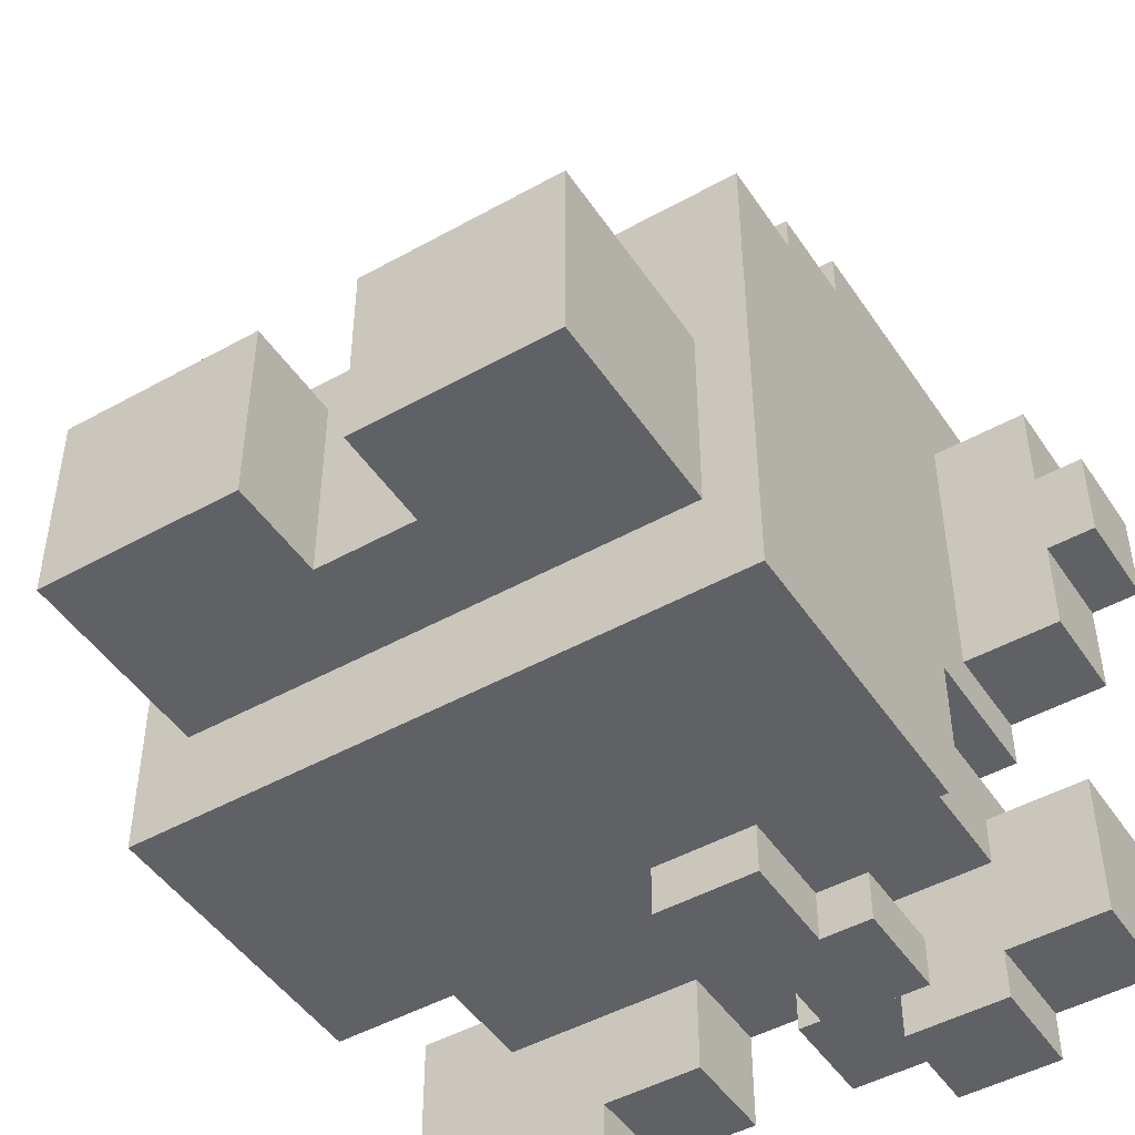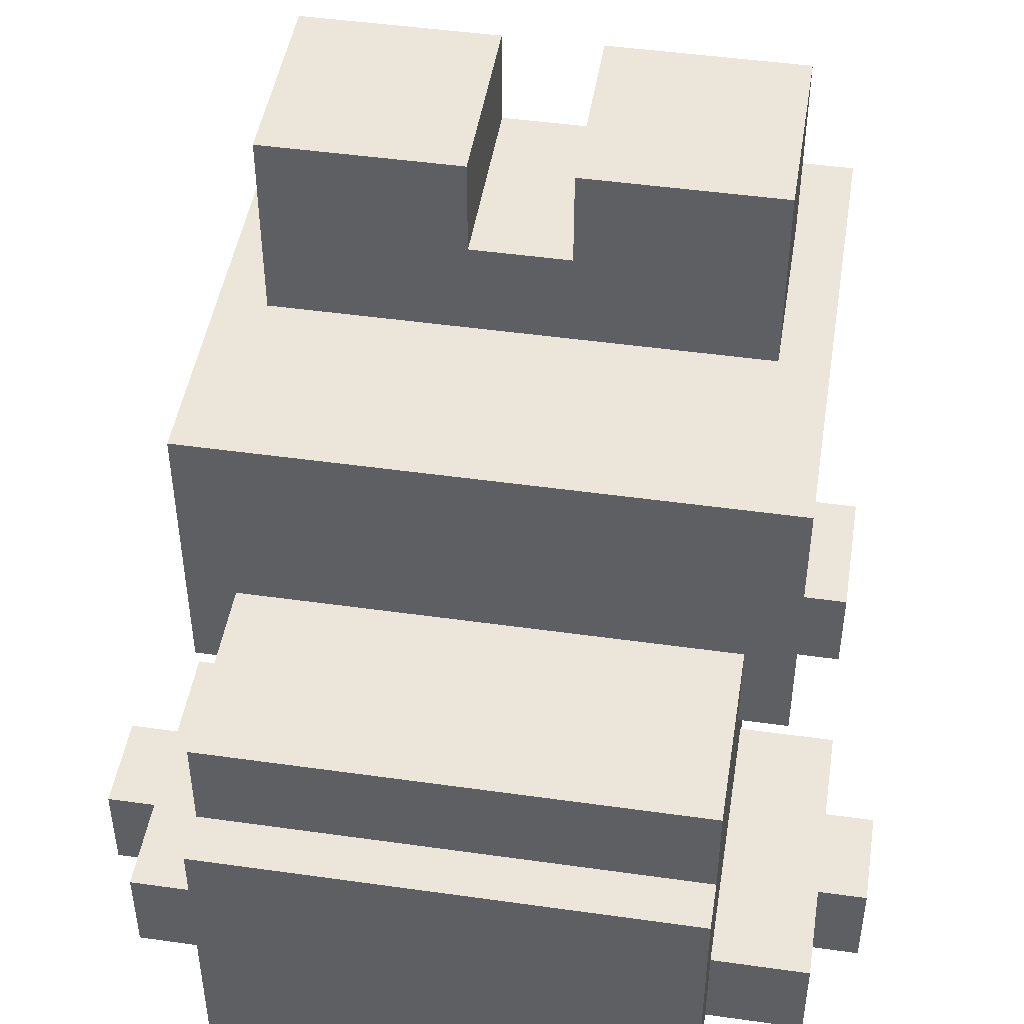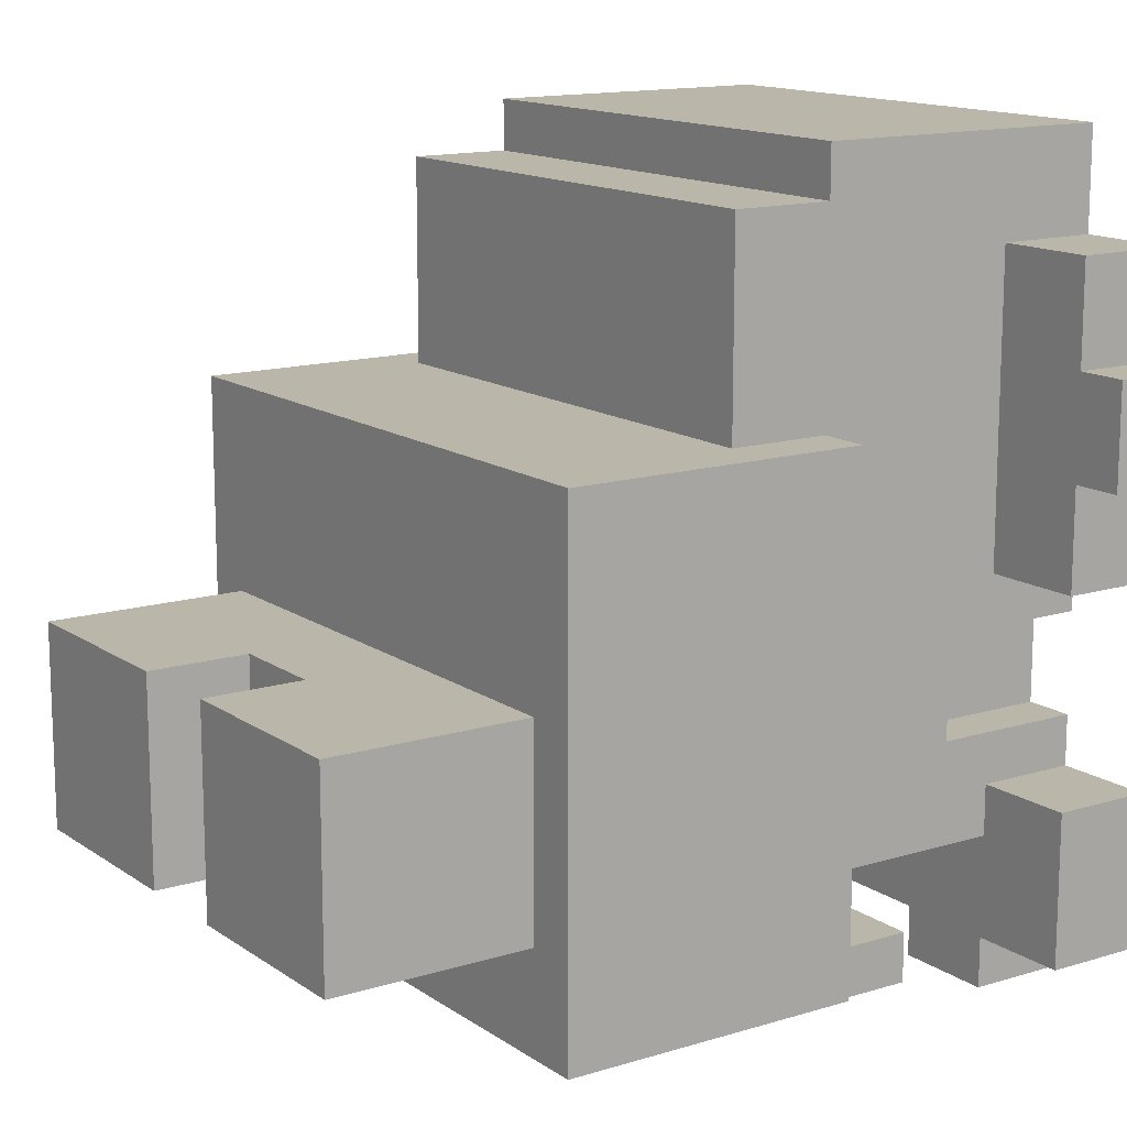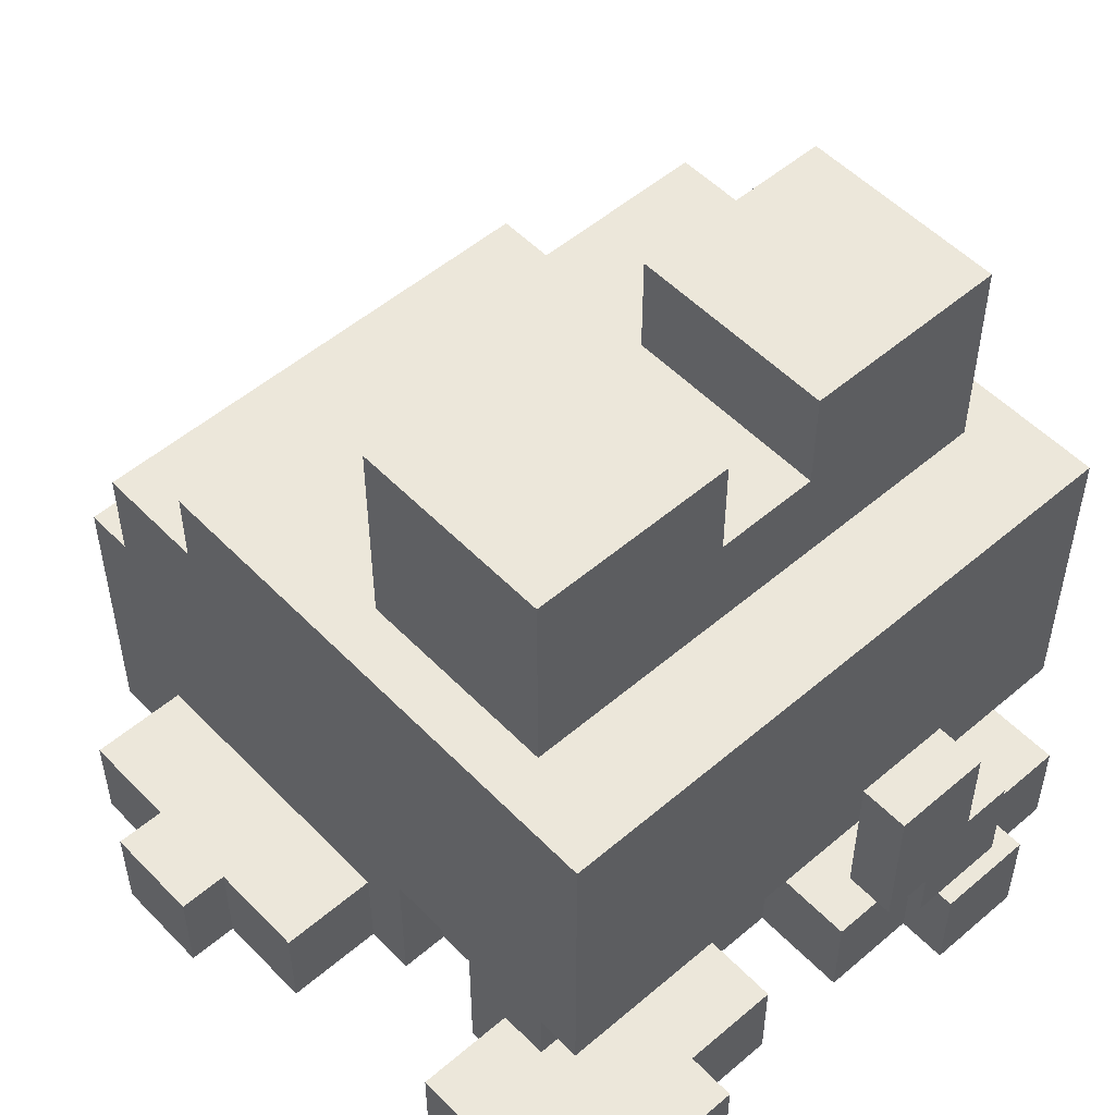
<metadata>
{"format":"obj","ext":"obj","renderer":"f3d","projection":"perspective","resolution":1024,"background":"white","views":[{"elev":-47.4,"azim":-147.8,"up":"+Z"},{"elev":46.8,"azim":9.1,"up":"+Y"},{"elev":13.9,"azim":-124.3,"up":"+Z"},{"elev":52.7,"azim":137.5,"up":"+Y"}]}
</metadata>
<code>
o
v -0.8 0 0.4
v -0.8 0 0.2
v -0.8 0.2 0.4
v -0.8 0.2 0.2
v -0.7 0 0.6
v -0.7 0 0.4
v -0.7 0 0.2
v -0.7 0 0
v -0.7 0 -0.4
v -0.7 0 -0.7
v -0.7 0.2 0.6
v -0.7 0.2 0.4
v -0.7 0.2 0.2
v -0.7 0.2 0
v -0.7 0.2 -0.4
v -0.7 0.2 -0.7
v -0.6 0.6 0.3
v -0.6 0.6 -0.5
v -0.6 0.6 -0.7
v -0.6 0.8 -0.5
v -0.6 0.8 -0.7
v -0.6 1.2 0.3
v -0.6 1.2 -0.7
v -0.5 0 0.8
v -0.5 0 0.6
v -0.5 0 0
v -0.5 0 -0.1
v -0.5 0 -0.3
v -0.5 0 -0.4
v -0.5 0 -0.7
v -0.5 0 -0.8
v -0.5 0.2 0.6
v -0.5 0.2 0
v -0.5 0.2 -0.4
v -0.5 0.2 -0.5
v -0.5 0.2 -0.7
v -0.5 0.2 -0.8
v -0.5 0.3 -0.1
v -0.5 0.3 -0.3
v -0.5 0.6 0.8
v -0.5 0.6 0.7
v -0.5 0.6 0.3
v -0.5 0.6 -0.5
v -0.5 0.8 0.7
v -0.5 0.8 0.3
v -0.5 1.2 -0.1
v -0.5 1.2 -0.3
v -0.5 1.2 -0.5
v -0.5 1.4 -0.3
v -0.5 1.4 -0.5
v -0.5 1.6 -0.1
v -0.5 1.6 -0.5
v -0.4 0 -0.1
v -0.4 0 -0.3
v -0.4 0.3 -0.1
v -0.4 0.3 -0.3
v -0.4 0.3 -0.7
v -0.4 0.3 -0.8
v -0.4 0.5 -0.7
v -0.4 0.5 -0.8
v -0.3 0.5 -0.7
v -0.3 0.5 -0.8
v -0.3 0.6 -0.7
v -0.3 0.7 -0.7
v -0.3 0.7 -0.8
v 0.1 0 -0.5
v 0.1 0 -0.7
v 0.1 0.2 -0.5
v 0.1 0.2 -0.7
v 0.1 1.4 -0.1
v 0.1 1.4 -0.5
v 0.1 1.6 -0.1
v 0.1 1.6 -0.5
v 0.3 0 -0.7
v 0.3 0 -0.8
v 0.3 0.2 -0.7
v 0.3 0.2 -0.8
v -0.3 0 -0.7
v -0.3 0 -0.8
v -0.3 0.2 -0.7
v -0.3 0.2 -0.8
v -0.2 0.3 -0.7
v -0.2 0.3 -0.8
v -0.2 0.4 -0.7
v -0.2 0.4 -0.8
v -0.1 0 -0.5
v -0.1 0 -0.7
v -0.1 0.2 -0.5
v -0.1 0.2 -0.7
v -0.1 0.4 -0.7
v -0.1 0.4 -0.8
v -0.1 0.6 -0.7
v -0.1 0.7 -0.7
v -0.1 0.7 -0.8
v -0.1 1.4 -0.1
v -0.1 1.4 -0.5
v -0.1 1.6 -0.1
v -0.1 1.6 -0.5
v 0.4 0 -0.1
v 0.4 0 -0.3
v 0.4 0.3 -0.1
v 0.4 0.3 -0.3
v 0.5 0 0.8
v 0.5 0 0.6
v 0.5 0 0
v 0.5 0 -0.1
v 0.5 0 -0.3
v 0.5 0 -0.4
v 0.5 0 -0.7
v 0.5 0 -0.8
v 0.5 0.2 0.6
v 0.5 0.2 0
v 0.5 0.2 -0.4
v 0.5 0.2 -0.5
v 0.5 0.2 -0.7
v 0.5 0.2 -0.8
v 0.5 0.3 -0.1
v 0.5 0.3 -0.3
v 0.5 0.6 0.8
v 0.5 0.6 0.7
v 0.5 0.6 0.3
v 0.5 0.6 -0.5
v 0.5 0.8 0.7
v 0.5 0.8 0.3
v 0.5 1.2 -0.1
v 0.5 1.2 -0.3
v 0.5 1.2 -0.5
v 0.5 1.4 -0.3
v 0.5 1.4 -0.5
v 0.5 1.6 -0.1
v 0.5 1.6 -0.5
v 0.6 0.6 0.3
v 0.6 0.6 -0.5
v 0.6 0.6 -0.7
v 0.6 0.8 -0.5
v 0.6 0.8 -0.7
v 0.6 1.2 0.3
v 0.6 1.2 -0.7
v 0.7 0 0.6
v 0.7 0 0.4
v 0.7 0 0.2
v 0.7 0 0
v 0.7 0 -0.4
v 0.7 0 -0.7
v 0.7 0.2 0.6
v 0.7 0.2 0.4
v 0.7 0.2 0.2
v 0.7 0.2 0
v 0.7 0.2 -0.4
v 0.7 0.2 -0.7
v 0.8 0 0.4
v 0.8 0 0.2
v 0.8 0.2 0.4
v 0.8 0.2 0.2
v -0.5 0 0.8
v -0.5 0.6 0.8
v 0.5 0 0.8
v 0.5 0.6 0.8
v -0.5 0.6 0.7
v -0.5 0.8 0.7
v 0.5 0.6 0.7
v 0.5 0.8 0.7
v -0.7 0 0.6
v -0.7 0.2 0.6
v -0.5 0 0.6
v -0.5 0.2 0.6
v 0.5 0 0.6
v 0.5 0.2 0.6
v 0.7 0 0.6
v 0.7 0.2 0.6
v -0.8 0 0.4
v -0.8 0.2 0.4
v -0.7 0 0.4
v -0.7 0.2 0.4
v 0.7 0 0.4
v 0.7 0.2 0.4
v 0.8 0 0.4
v 0.8 0.2 0.4
v -0.6 0.6 0.3
v -0.6 1.2 0.3
v -0.5 0.6 0.3
v -0.5 0.8 0.3
v 0.5 0.6 0.3
v 0.5 0.8 0.3
v 0.6 0.6 0.3
v 0.6 1.2 0.3
v -0.5 1.2 -0.1
v -0.5 1.6 -0.1
v -0.1 1.4 -0.1
v -0.1 1.6 -0.1
v 0.1 1.4 -0.1
v 0.1 1.6 -0.1
v 0.5 1.2 -0.1
v 0.5 1.6 -0.1
v -0.5 0 -0.3
v -0.5 0.3 -0.3
v -0.4 0 -0.3
v -0.4 0.3 -0.3
v 0.4 0 -0.3
v 0.4 0.3 -0.3
v 0.5 0 -0.3
v 0.5 0.3 -0.3
v -0.7 0 -0.4
v -0.7 0.2 -0.4
v -0.5 0 -0.4
v -0.5 0.2 -0.4
v 0.5 0 -0.4
v 0.5 0.2 -0.4
v 0.7 0 -0.4
v 0.7 0.2 -0.4
v -0.4 0.3 -0.7
v -0.4 0.5 -0.7
v -0.3 0.5 -0.7
v -0.3 0.6 -0.7
v -0.2 0.3 -0.7
v -0.2 0.4 -0.7
v -0.1 0.4 -0.7
v -0.1 0.6 -0.7
v -0.8 0 0.2
v -0.8 0.2 0.2
v -0.7 0 0.2
v -0.7 0.2 0.2
v 0.7 0 0.2
v 0.7 0.2 0.2
v 0.8 0 0.2
v 0.8 0.2 0.2
v -0.7 0 0
v -0.7 0.2 0
v -0.5 0 0
v -0.5 0.2 0
v 0.5 0 0
v 0.5 0.2 0
v 0.7 0 0
v 0.7 0.2 0
v -0.5 0 -0.1
v -0.5 0.3 -0.1
v -0.4 0 -0.1
v -0.4 0.3 -0.1
v 0.4 0 -0.1
v 0.4 0.3 -0.1
v 0.5 0 -0.1
v 0.5 0.3 -0.1
v -0.5 0.2 -0.5
v -0.5 0.6 -0.5
v -0.5 1.2 -0.5
v -0.5 1.4 -0.5
v -0.5 1.6 -0.5
v -0.3 0.2 -0.5
v -0.3 0.6 -0.5
v -0.3 1.2 -0.5
v -0.3 1.4 -0.5
v -0.1 0 -0.5
v -0.1 0.2 -0.5
v -0.1 1.2 -0.5
v -0.1 1.4 -0.5
v -0.1 1.6 -0.5
v 0.1 0 -0.5
v 0.1 0.2 -0.5
v 0.1 1.2 -0.5
v 0.1 1.4 -0.5
v 0.1 1.6 -0.5
v 0.3 0.2 -0.5
v 0.3 0.6 -0.5
v 0.3 1.2 -0.5
v 0.3 1.4 -0.5
v 0.5 0.2 -0.5
v 0.5 0.6 -0.5
v 0.5 1.2 -0.5
v 0.5 1.4 -0.5
v 0.5 1.6 -0.5
v -0.7 0 -0.7
v -0.7 0.2 -0.7
v -0.6 0.6 -0.7
v -0.6 0.8 -0.7
v -0.6 1.2 -0.7
v -0.5 0 -0.7
v -0.5 0.2 -0.7
v -0.3 0 -0.7
v -0.3 0.2 -0.7
v -0.3 0.6 -0.7
v -0.3 0.7 -0.7
v -0.3 0.8 -0.7
v -0.1 0 -0.7
v -0.1 0.2 -0.7
v -0.1 0.6 -0.7
v -0.1 0.7 -0.7
v -0.1 0.8 -0.7
v 0.1 0 -0.7
v 0.1 0.2 -0.7
v 0.3 0 -0.7
v 0.3 0.2 -0.7
v 0.5 0 -0.7
v 0.5 0.2 -0.7
v 0.6 0.6 -0.7
v 0.6 0.8 -0.7
v 0.6 1.2 -0.7
v 0.7 0 -0.7
v 0.7 0.2 -0.7
v -0.5 0 -0.8
v -0.5 0.2 -0.8
v -0.4 0.3 -0.8
v -0.4 0.5 -0.8
v -0.3 0 -0.8
v -0.3 0.2 -0.8
v -0.3 0.5 -0.8
v -0.3 0.7 -0.8
v -0.2 0.3 -0.8
v -0.2 0.4 -0.8
v -0.1 0.4 -0.8
v -0.1 0.7 -0.8
v 0.3 0 -0.8
v 0.3 0.2 -0.8
v 0.5 0 -0.8
v 0.5 0.2 -0.8
v -0.5 0 0.8
v 0.5 0 0.8
v -0.7 0 0.6
v -0.5 0 0.6
v 0.5 0 0.6
v 0.7 0 0.6
v -0.8 0 0.4
v -0.7 0 0.4
v 0.7 0 0.4
v 0.8 0 0.4
v -0.8 0 0.2
v -0.7 0 0.2
v 0.7 0 0.2
v 0.8 0 0.2
v -0.7 0 0
v -0.5 0 0
v 0.5 0 0
v 0.7 0 0
v -0.5 0 -0.1
v -0.4 0 -0.1
v 0.4 0 -0.1
v 0.5 0 -0.1
v -0.5 0 -0.3
v -0.4 0 -0.3
v 0.4 0 -0.3
v 0.5 0 -0.3
v -0.7 0 -0.4
v -0.5 0 -0.4
v 0.5 0 -0.4
v 0.7 0 -0.4
v -0.1 0 -0.5
v 0.1 0 -0.5
v -0.7 0 -0.7
v -0.5 0 -0.7
v -0.3 0 -0.7
v -0.1 0 -0.7
v 0.1 0 -0.7
v 0.3 0 -0.7
v 0.5 0 -0.7
v 0.7 0 -0.7
v -0.5 0 -0.8
v -0.3 0 -0.8
v 0.3 0 -0.8
v 0.5 0 -0.8
v -0.5 0.3 -0.1
v -0.4 0.3 -0.1
v 0.4 0.3 -0.1
v 0.5 0.3 -0.1
v -0.5 0.3 -0.3
v -0.4 0.3 -0.3
v 0.4 0.3 -0.3
v 0.5 0.3 -0.3
v -0.4 0.3 -0.7
v -0.2 0.3 -0.7
v -0.4 0.3 -0.8
v -0.2 0.3 -0.8
v -0.2 0.4 -0.7
v -0.1 0.4 -0.7
v -0.2 0.4 -0.8
v -0.1 0.4 -0.8
v -0.6 0.6 0.3
v -0.5 0.6 0.3
v 0.5 0.6 0.3
v 0.6 0.6 0.3
v -0.6 0.6 -0.5
v -0.5 0.6 -0.5
v -0.3 0.6 -0.5
v 0.3 0.6 -0.5
v 0.5 0.6 -0.5
v 0.6 0.6 -0.5
v -0.3 0.6 -0.6
v -0.1 0.6 -0.6
v -0.6 0.6 -0.7
v -0.3 0.6 -0.7
v -0.1 0.6 -0.7
v 0.6 0.6 -0.7
v -0.7 0.2 0.6
v -0.5 0.2 0.6
v 0.5 0.2 0.6
v 0.7 0.2 0.6
v -0.8 0.2 0.4
v -0.7 0.2 0.4
v 0.7 0.2 0.4
v 0.8 0.2 0.4
v -0.8 0.2 0.2
v -0.7 0.2 0.2
v 0.7 0.2 0.2
v 0.8 0.2 0.2
v -0.7 0.2 0
v -0.5 0.2 0
v 0.5 0.2 0
v 0.7 0.2 0
v -0.7 0.2 -0.4
v -0.5 0.2 -0.4
v 0.5 0.2 -0.4
v 0.7 0.2 -0.4
v -0.5 0.2 -0.5
v -0.3 0.2 -0.5
v -0.1 0.2 -0.5
v 0.1 0.2 -0.5
v 0.3 0.2 -0.5
v 0.5 0.2 -0.5
v -0.7 0.2 -0.7
v -0.5 0.2 -0.7
v -0.3 0.2 -0.7
v -0.1 0.2 -0.7
v 0.1 0.2 -0.7
v 0.3 0.2 -0.7
v 0.5 0.2 -0.7
v 0.7 0.2 -0.7
v -0.5 0.2 -0.8
v -0.3 0.2 -0.8
v 0.3 0.2 -0.8
v 0.5 0.2 -0.8
v -0.4 0.5 -0.7
v -0.3 0.5 -0.7
v -0.4 0.5 -0.8
v -0.3 0.5 -0.8
v -0.5 0.6 0.8
v 0.5 0.6 0.8
v -0.5 0.6 0.7
v 0.5 0.6 0.7
v -0.3 0.7 -0.7
v -0.1 0.7 -0.7
v -0.3 0.7 -0.8
v -0.1 0.7 -0.8
v -0.5 0.8 0.7
v 0.5 0.8 0.7
v -0.5 0.8 0.3
v 0.5 0.8 0.3
v -0.6 1.2 0.3
v 0.6 1.2 0.3
v -0.5 1.2 -0.1
v 0.5 1.2 -0.1
v -0.5 1.2 -0.3
v 0.5 1.2 -0.3
v -0.5 1.2 -0.5
v -0.3 1.2 -0.5
v -0.1 1.2 -0.5
v 0.1 1.2 -0.5
v 0.3 1.2 -0.5
v 0.5 1.2 -0.5
v -0.6 1.2 -0.7
v 0.6 1.2 -0.7
v -0.1 1.4 -0.1
v 0.1 1.4 -0.1
v -0.1 1.4 -0.5
v 0.1 1.4 -0.5
v -0.5 1.6 -0.1
v -0.1 1.6 -0.1
v 0.1 1.6 -0.1
v 0.5 1.6 -0.1
v -0.5 1.6 -0.5
v -0.1 1.6 -0.5
v 0.1 1.6 -0.5
v 0.5 1.6 -0.5
f 3 2 1
f 4 2 3
f 11 6 5
f 12 6 11
f 13 8 7
f 14 8 13
f 15 10 9
f 16 10 15
f 20 18 17
f 20 19 18
f 21 19 20
f 22 20 17
f 22 21 20
f 23 21 22
f 32 25 24
f 33 27 26
f 34 29 28
f 36 31 30
f 37 31 36
f 38 33 32
f 38 27 33
f 39 35 34
f 39 34 28
f 40 38 32
f 40 39 38
f 40 32 24
f 41 39 40
f 42 39 41
f 43 35 39
f 43 39 42
f 44 42 41
f 45 42 44
f 49 47 46
f 49 48 47
f 50 48 49
f 51 49 46
f 51 50 49
f 52 50 51
f 55 54 53
f 56 54 55
f 59 58 57
f 60 58 59
f 63 62 61
f 64 62 63
f 65 62 64
f 68 67 66
f 69 67 68
f 72 71 70
f 73 71 72
f 76 75 74
f 77 75 76
f 78 79 80
f 80 79 81
f 82 83 84
f 84 83 85
f 86 87 88
f 88 87 89
f 90 91 92
f 92 91 93
f 93 91 94
f 95 96 97
f 97 96 98
f 99 100 101
f 101 100 102
f 103 104 111
f 105 106 112
f 107 108 113
f 109 110 115
f 115 110 116
f 111 112 117
f 112 106 117
f 113 114 118
f 107 113 118
f 111 117 119
f 117 118 119
f 103 111 119
f 119 118 120
f 120 118 121
f 118 114 122
f 121 118 122
f 120 121 123
f 123 121 124
f 125 126 128
f 126 127 128
f 128 127 129
f 125 128 130
f 128 129 130
f 130 129 131
f 132 133 135
f 133 134 135
f 135 134 136
f 132 135 137
f 135 136 137
f 137 136 138
f 139 140 145
f 145 140 146
f 141 142 147
f 147 142 148
f 143 144 149
f 149 144 150
f 151 152 153
f 153 152 154
f 157 156 155
f 158 156 157
f 161 160 159
f 162 160 161
f 165 164 163
f 166 164 165
f 169 168 167
f 170 168 169
f 173 172 171
f 174 172 173
f 177 176 175
f 178 176 177
f 181 180 179
f 182 180 181
f 184 180 182
f 185 184 183
f 186 180 184
f 186 184 185
f 189 188 187
f 190 188 189
f 191 189 187
f 193 191 187
f 193 192 191
f 194 192 193
f 197 196 195
f 198 196 197
f 201 200 199
f 202 200 201
f 205 204 203
f 206 204 205
f 209 208 207
f 210 208 209
f 213 212 211
f 215 213 211
f 215 214 213
f 216 214 215
f 217 214 216
f 218 214 217
f 219 220 221
f 221 220 222
f 223 224 225
f 225 224 226
f 227 228 229
f 229 228 230
f 231 232 233
f 233 232 234
f 235 236 237
f 237 236 238
f 239 240 241
f 241 240 242
f 243 244 248
f 248 244 249
f 245 246 250
f 246 247 251
f 250 246 251
f 248 249 253
f 250 251 254
f 251 247 255
f 254 251 255
f 255 247 256
f 252 253 257
f 253 249 258
f 257 253 258
f 254 255 259
f 259 255 260
f 258 249 262
f 262 249 263
f 259 260 264
f 260 261 265
f 264 260 265
f 262 263 266
f 266 263 267
f 264 265 268
f 265 261 269
f 268 265 269
f 269 261 270
f 271 272 276
f 276 272 277
f 273 274 280
f 280 274 281
f 274 275 282
f 281 274 282
f 278 279 283
f 283 279 284
f 281 282 286
f 282 275 287
f 286 282 287
f 288 289 290
f 290 289 291
f 285 286 294
f 286 287 294
f 287 275 295
f 294 287 295
f 295 275 296
f 292 293 297
f 297 293 298
f 299 300 303
f 303 300 304
f 301 302 305
f 305 306 307
f 301 305 307
f 307 306 308
f 308 306 309
f 309 306 310
f 311 312 313
f 313 312 314
f 318 316 315
f 319 316 318
f 322 318 317
f 322 320 319
f 322 319 318
f 323 320 322
f 325 322 321
f 325 324 323
f 325 323 322
f 326 324 325
f 327 324 326
f 328 324 327
f 329 327 326
f 330 327 329
f 331 327 330
f 332 327 331
f 333 331 330
f 334 331 333
f 335 331 334
f 336 331 335
f 338 335 334
f 339 335 338
f 342 338 337
f 342 340 339
f 342 339 338
f 343 340 342
f 345 343 342
f 345 344 343
f 345 342 341
f 346 344 345
f 347 345 341
f 348 345 347
f 349 345 348
f 350 345 349
f 351 344 346
f 352 344 351
f 353 344 352
f 354 344 353
f 355 349 348
f 356 349 355
f 357 353 352
f 358 353 357
f 363 360 359
f 364 360 363
f 365 362 361
f 366 362 365
f 369 368 367
f 370 368 369
f 373 372 371
f 374 372 373
f 379 376 375
f 380 376 379
f 383 378 377
f 384 378 383
f 385 382 381
f 385 380 379
f 385 384 383
f 385 383 382
f 385 381 380
f 386 384 385
f 387 385 379
f 388 386 385
f 388 385 387
f 389 384 386
f 389 386 388
f 390 384 389
f 391 392 396
f 393 394 397
f 395 396 399
f 396 392 400
f 399 396 400
f 397 398 401
f 393 397 401
f 401 398 402
f 400 392 403
f 403 392 404
f 393 401 405
f 405 401 406
f 407 408 411
f 409 410 416
f 407 411 417
f 411 412 417
f 412 413 417
f 417 413 418
f 418 413 419
f 419 413 420
f 414 415 421
f 415 416 421
f 421 416 422
f 416 410 423
f 422 416 423
f 423 410 424
f 418 419 425
f 425 419 426
f 422 423 427
f 427 423 428
f 429 430 431
f 431 430 432
f 433 434 435
f 435 434 436
f 437 438 439
f 439 438 440
f 441 442 443
f 443 442 444
f 445 446 447
f 447 446 448
f 445 447 449
f 448 446 450
f 445 449 451
f 450 446 456
f 454 455 457
f 455 456 457
f 445 451 457
f 451 452 457
f 453 454 457
f 452 453 457
f 456 446 458
f 457 456 458
f 459 460 461
f 461 460 462
f 463 464 467
f 467 464 468
f 465 466 469
f 469 466 470

</code>
